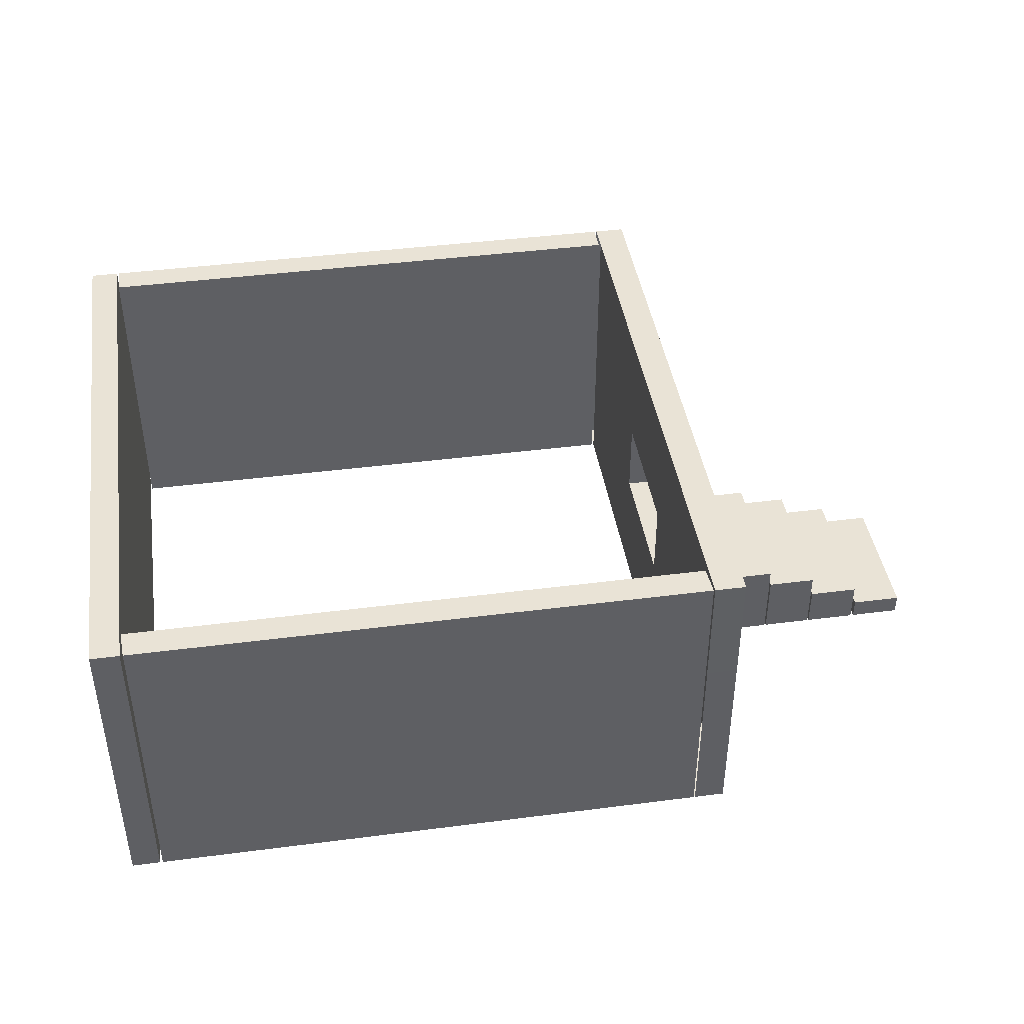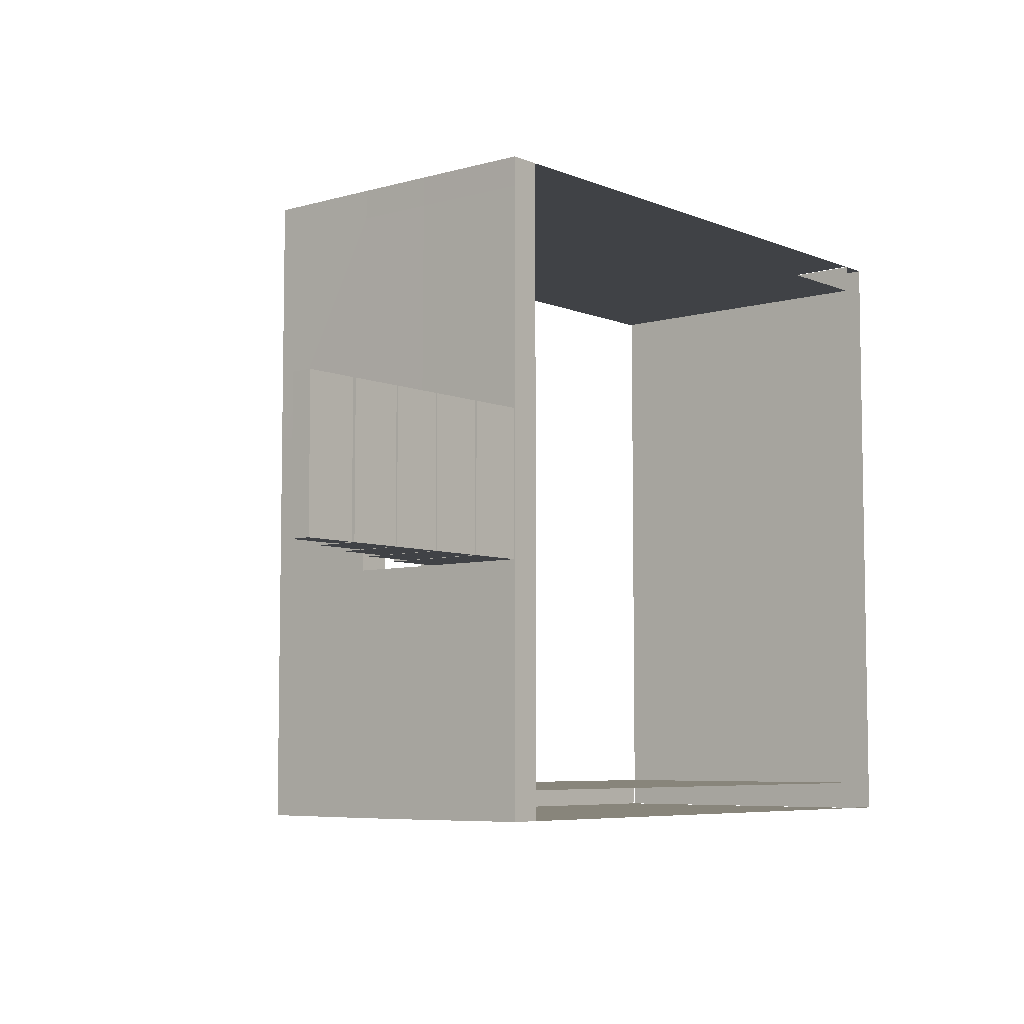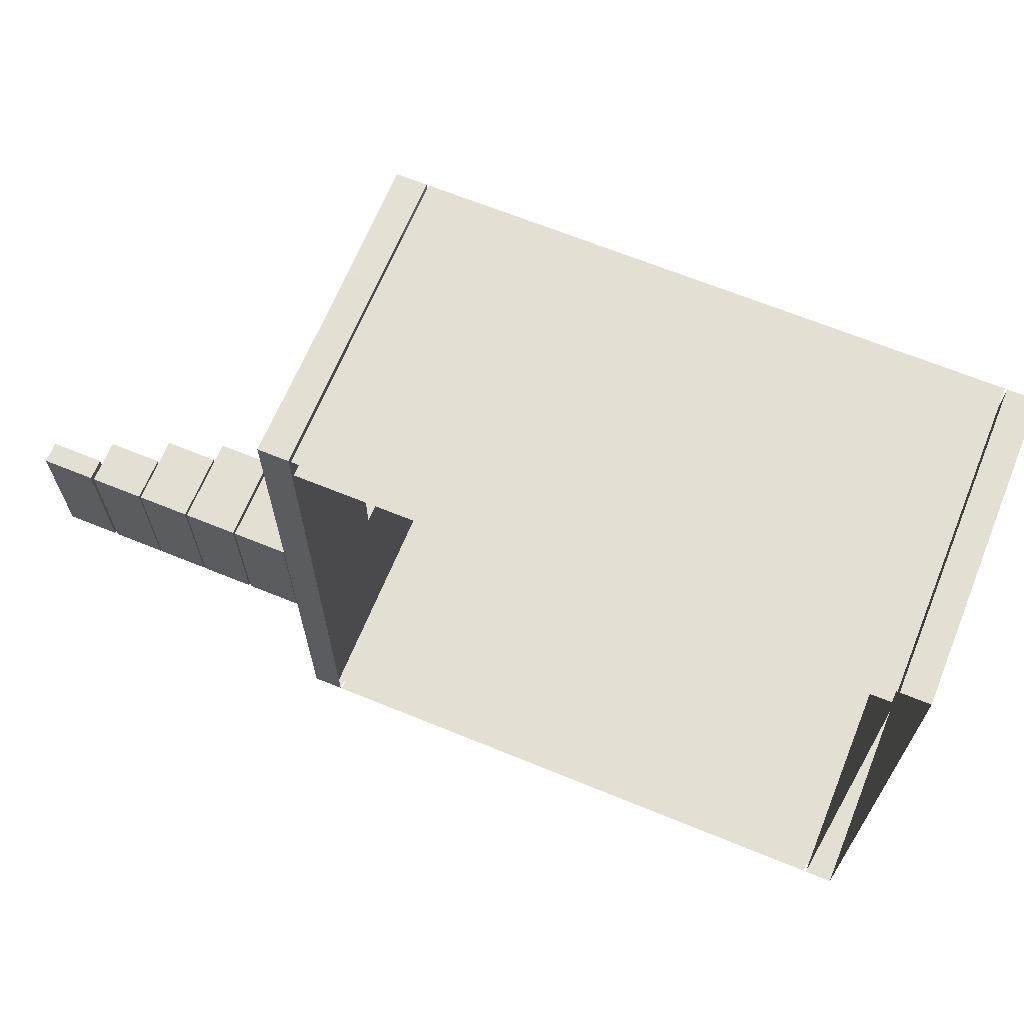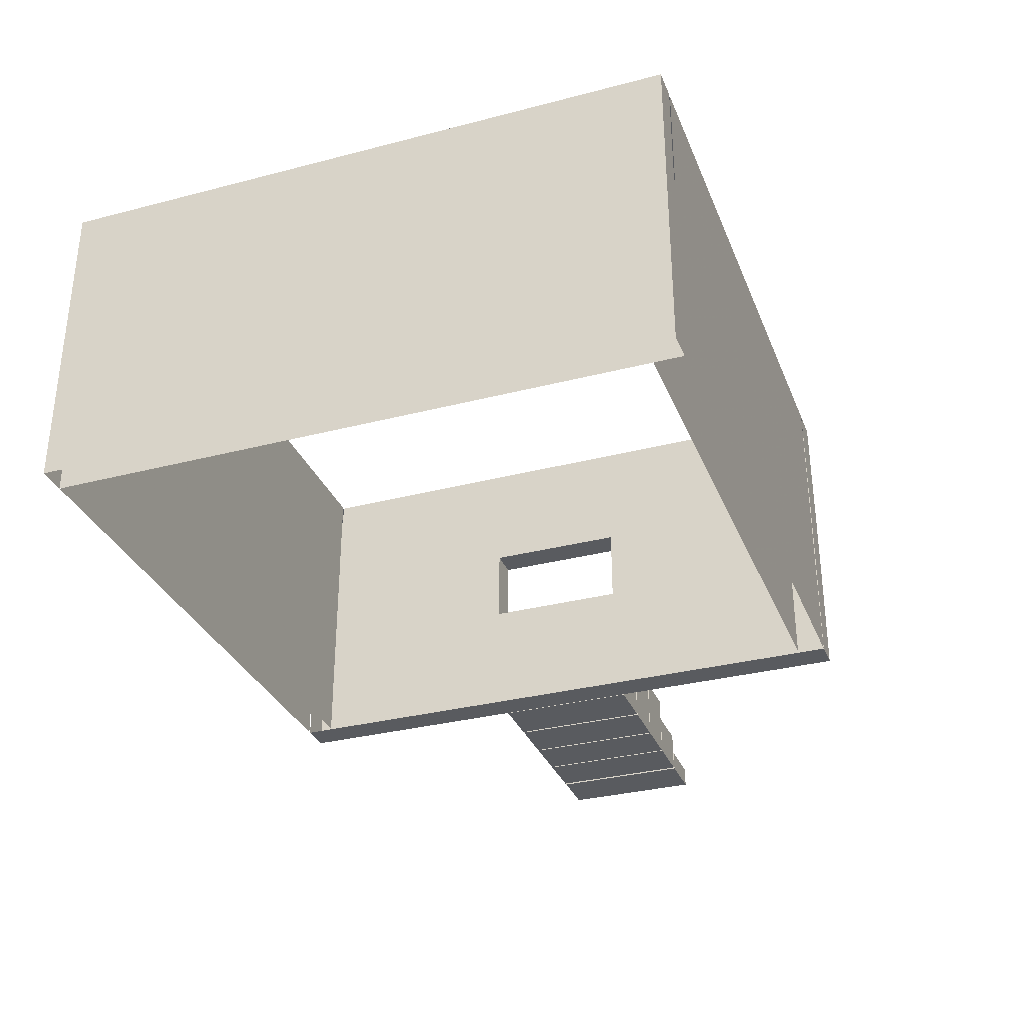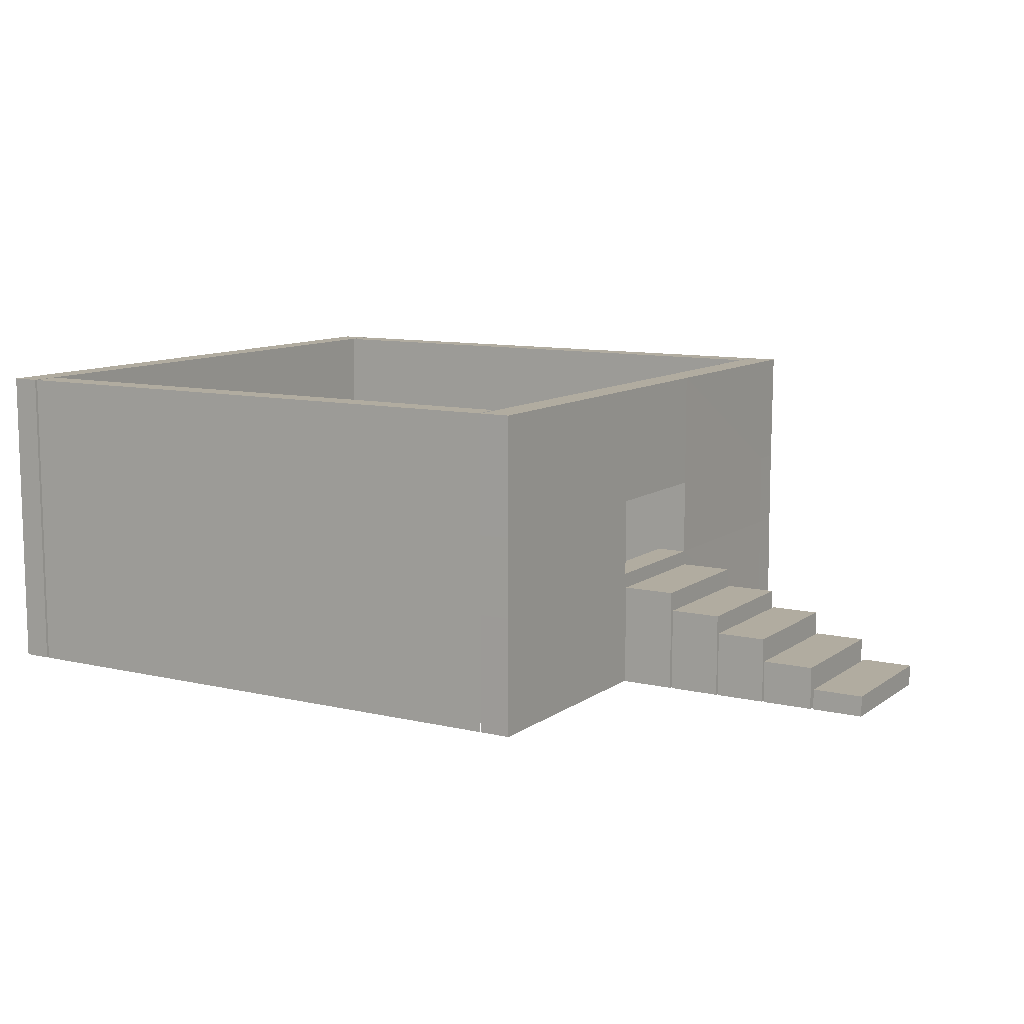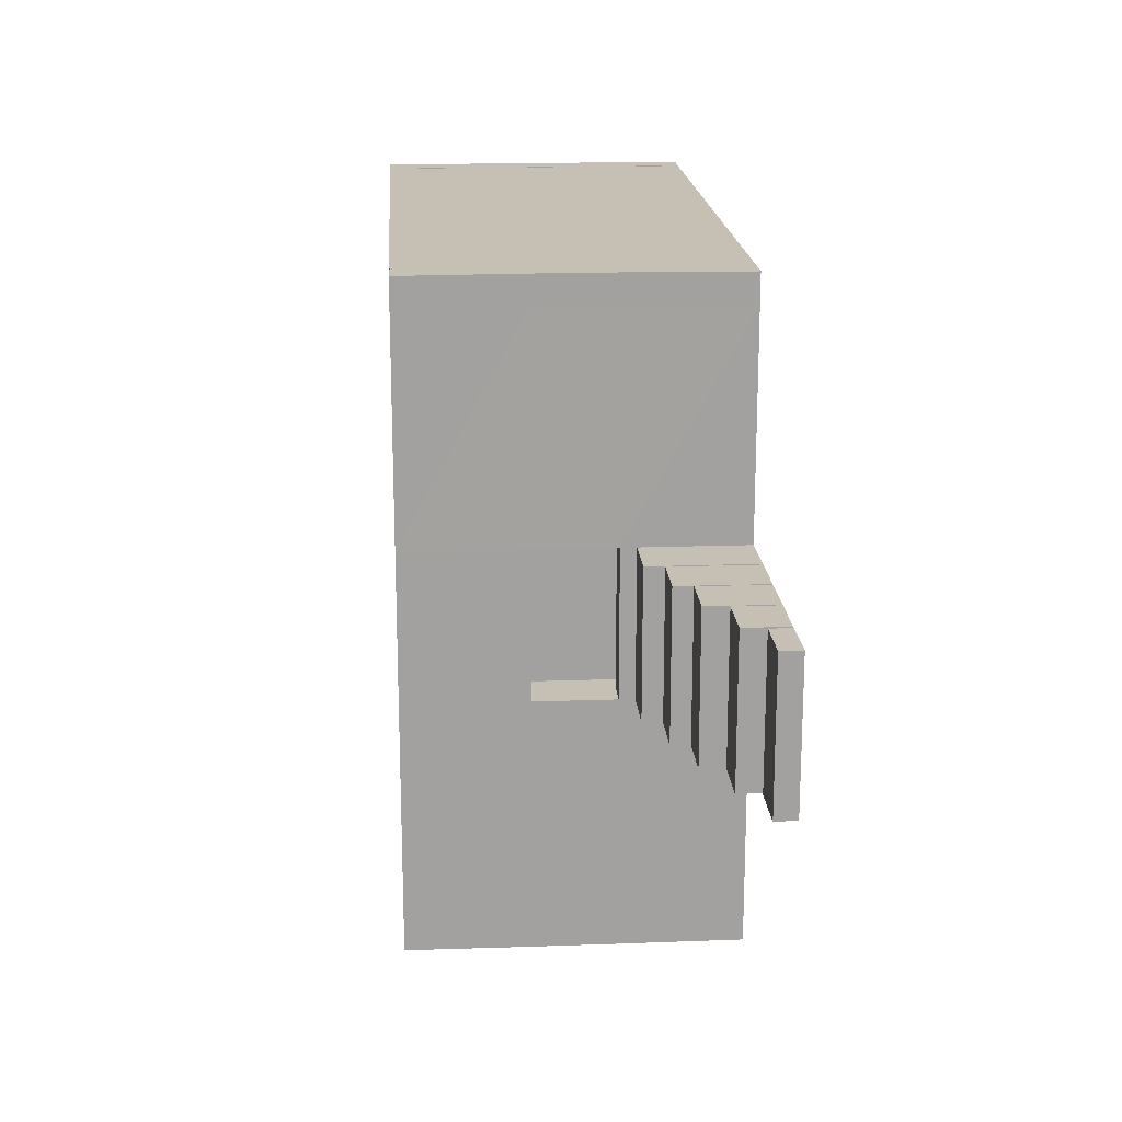
<metadata>
{"format":"obj","ext":"obj","renderer":"f3d","projection":"perspective","resolution":1024,"background":"white","views":[{"elev":42.2,"azim":171.2,"up":"+Y"},{"elev":-6.4,"azim":-50.0,"up":"+Z"},{"elev":66.4,"azim":22.3,"up":"+Z"},{"elev":-32.3,"azim":109.9,"up":"+Y"},{"elev":10.1,"azim":-149.2,"up":"+Y"},{"elev":18.1,"azim":-93.9,"up":"+Z"}]}
</metadata>
<code>
o Plane.001_Plane.020
v 5.121 0.06298 4.488
v 5.121 4.571 4.488
v 5.12 0.06295 -4.532
v 5.12 4.571 -4.532
v 5.531 0.06298 4.488
v 5.531 4.571 4.488
v 5.53 0.06295 -4.532
v 5.53 4.571 -4.532
v -3.106 0.06298 4.079
v -3.094 0.06295 -4.12
v -3.106 4.571 4.079
v -3.094 4.571 -4.12
v -3.119 0.06295 -4.53
v -3.119 4.571 -4.53
v -3.106 0.06298 4.489
v -3.106 4.571 4.489
v 5.092 0.06298 4.078
v 5.092 4.571 4.078
v 5.092 0.06298 4.488
v 5.092 4.571 4.488
v 5.105 0.06295 -4.122
v 5.105 4.571 -4.122
v 5.08 0.06295 -4.532
v 5.08 4.571 -4.532
v -3.57 2.881 4.085
v -3.57 1.754 4.085
v -3.583 0.06298 4.079
v -3.583 0.06298 -4.12
v -3.583 4.571 4.079
v -3.583 4.571 -4.12
v -3.583 0.06298 1.004
v -3.583 4.571 1.004
v -3.583 0.06298 -1.046
v -3.583 4.571 -1.046
v -3.583 1.754 -1.046
v -3.583 2.881 1.004
v -3.583 2.881 -1.046
v -3.583 2.881 -4.126
v -3.583 1.754 1.004
v -3.583 1.754 -4.126
v -3.138 0.06298 4.079
v -3.138 0.06295 -4.12
v -3.138 4.571 4.079
v -3.138 4.571 -4.12
v -3.138 0.06298 1.004
v -3.138 4.571 1.004
v -3.138 0.06296 -1.046
v -3.138 4.571 -1.046
v -3.138 1.754 4.085
v -3.138 2.881 4.085
v -3.138 1.754 -1.046
v -3.138 2.881 1.004
v -3.138 2.881 -1.046
v -3.138 2.881 -4.126
v -3.138 1.754 1.004
v -3.138 1.754 -4.126
v -3.583 0.06298 -4.53
v -3.583 4.571 -4.53
v -3.583 2.881 -4.536
v -3.583 1.754 -4.536
v -3.139 0.06295 -4.53
v -3.139 4.571 -4.53
v -3.139 2.881 -4.536
v -3.139 1.754 -4.536
v -3.569 2.881 4.495
v -3.569 1.754 4.495
v -3.583 0.06298 4.489
v -3.583 4.571 4.489
v -3.138 0.06298 4.489
v -3.138 4.571 4.489
v -3.138 1.754 4.495
v -3.138 2.881 4.495
v -6.697 0.06298 1.004
v -6.697 0.06298 -1.046
v -7.436 0.06298 1.004
v -7.436 0.06298 -1.046
v -6.697 0.3615 1.004
v -6.697 0.3615 -1.046
v -7.436 0.3615 1.004
v -7.436 0.3615 -1.046
v -5.911 0.06298 1.004
v -5.911 0.06298 -1.046
v -6.65 0.06298 1.004
v -6.65 0.06298 -1.046
v -5.911 0.6798 1.004
v -5.911 0.6798 -1.046
v -6.65 0.6798 1.004
v -6.65 0.6798 -1.046
v -5.164 0.06298 1.004
v -5.164 0.06298 -1.046
v -5.887 0.06298 1.004
v -5.887 0.06298 -1.046
v -5.164 1.013 1.004
v -5.164 1.013 -1.046
v -5.887 1.013 1.004
v -5.887 1.013 -1.046
v -4.397 0.06298 1.004
v -4.397 0.06298 -1.046
v -5.139 0.06298 1.004
v -5.139 0.06298 -1.046
v -4.397 1.272 1.004
v -4.397 1.272 -1.046
v -5.139 1.272 1.004
v -5.139 1.272 -1.046
v -3.597 0.06298 1.004
v -3.597 0.06298 -1.046
v -4.367 0.06298 1.004
v -4.367 0.06298 -1.046
v -3.597 1.541 1.004
v -3.597 1.541 -1.046
v -4.367 1.541 1.004
v -4.367 1.541 -1.046
f 6 8 7 5
f 1 2 6 5
f 1 3 4 2
f 4 3 7 8
f 2 4 8 6
f 21 22 12 10
f 14 12 22 24
f 18 17 9 11
f 20 18 11 16
f 19 20 16 15
f 24 23 13 14
f 34 30 37
f 30 38 37
f 38 35 37
f 38 40 35
f 40 33 35
f 40 28 33
f 32 34 37 36
f 35 33 31 39
f 46 43 50
f 52 46 50
f 52 50 49
f 52 49 55
f 49 41 55
f 41 45 55
f 53 44 48
f 53 54 44
f 53 51 54
f 51 56 54
f 51 47 56
f 47 42 56
f 52 53 48 46
f 55 45 47 51
f 37 35 51 53
f 57 61 42 28
f 27 31 45 41
f 33 28 42 47
f 32 29 43 46
f 34 32 46 48
f 31 33 47 45
f 30 34 48 44
f 35 39 55 51
f 36 37 53 52
f 59 60 40 38
f 39 36 52 55
f 25 29 32
f 25 32 36
f 26 25 36
f 26 36 39
f 26 39 27
f 39 31 27
f 59 58 62 63
f 57 60 64 61
f 60 59 63 64
f 58 59 38 30
f 30 44 62 58
f 28 40 60 57
f 65 70 68
f 65 72 70
f 65 66 72
f 66 71 72
f 66 67 71
f 67 69 71
f 27 41 69 67
f 65 68 29 25
f 68 70 43 29
f 26 27 67 66
f 66 65 25 26
f 74 76 75 73
f 78 77 79 80
f 76 74 78 80
f 73 75 79 77
f 74 73 77 78
f 80 79 75 76
f 82 84 83 81
f 86 85 87 88
f 84 82 86 88
f 81 83 87 85
f 82 81 85 86
f 88 87 83 84
f 90 92 91 89
f 94 93 95 96
f 92 90 94 96
f 89 91 95 93
f 90 89 93 94
f 96 95 91 92
f 98 100 99 97
f 102 101 103 104
f 100 98 102 104
f 98 97 101 102
f 104 103 99 100
f 97 99 103 101
f 106 108 107 105
f 110 109 111 112
f 108 106 110 112
f 105 107 111 109
f 106 105 109 110
f 112 111 107 108

</code>
